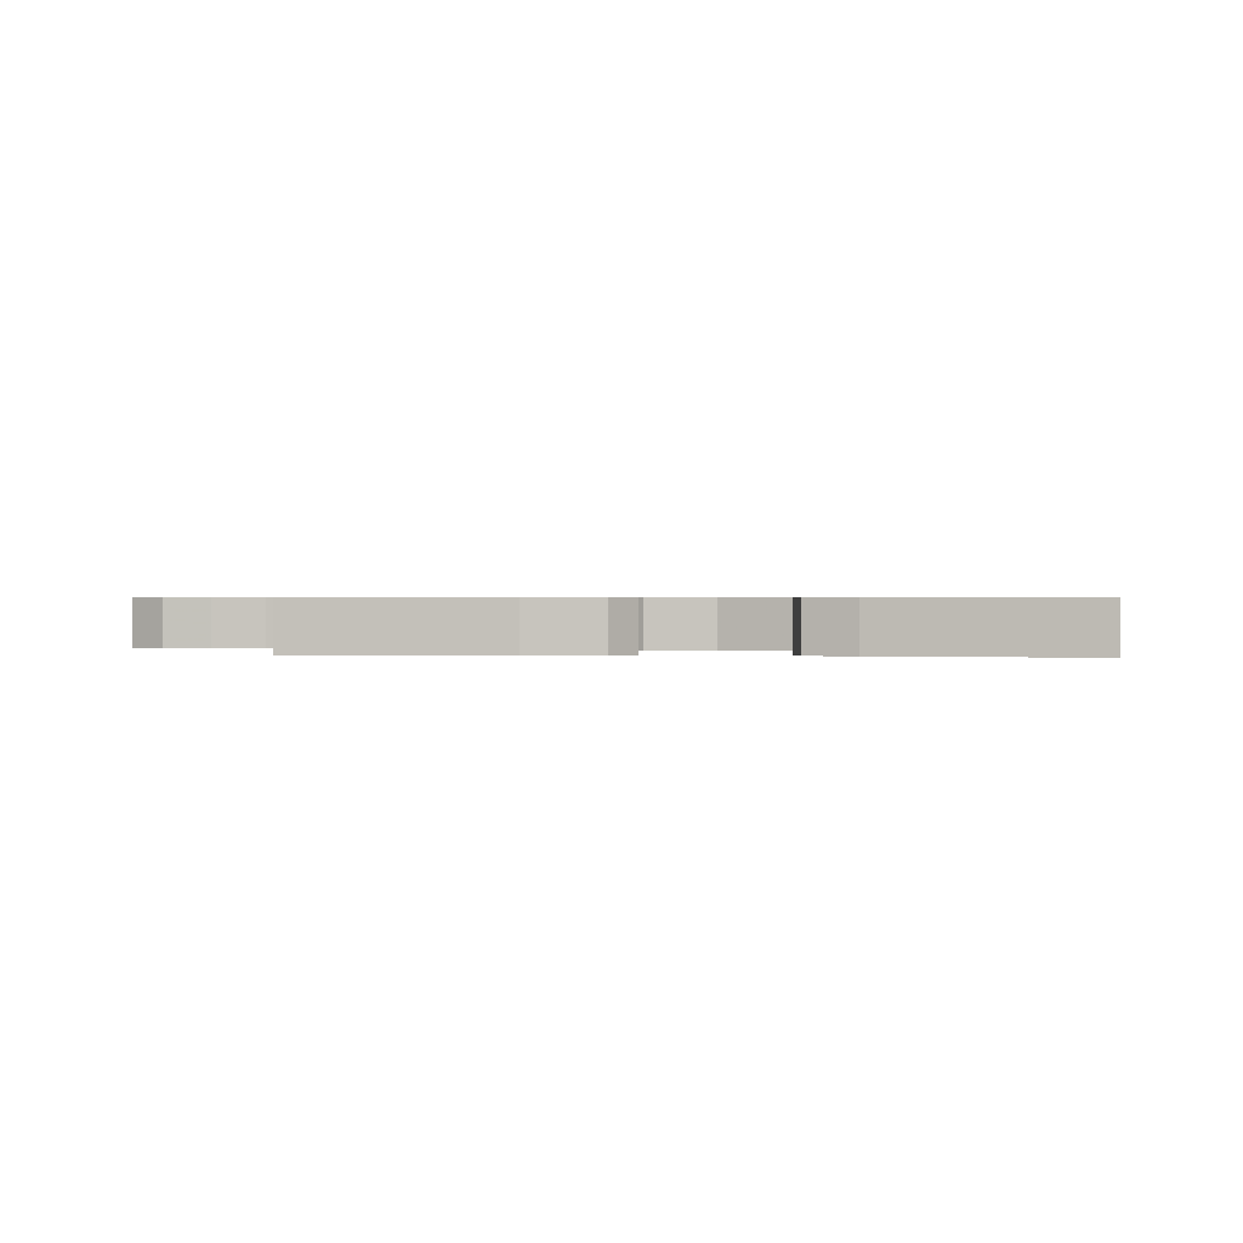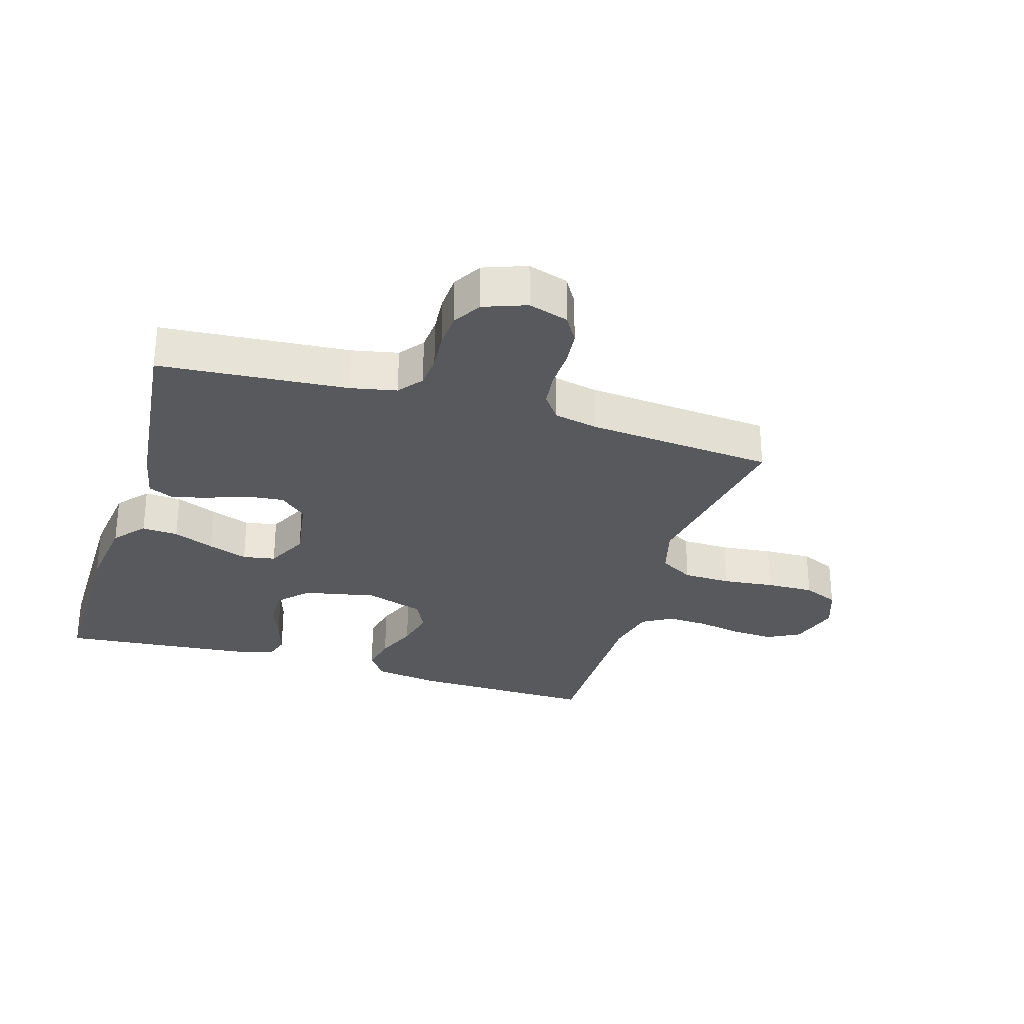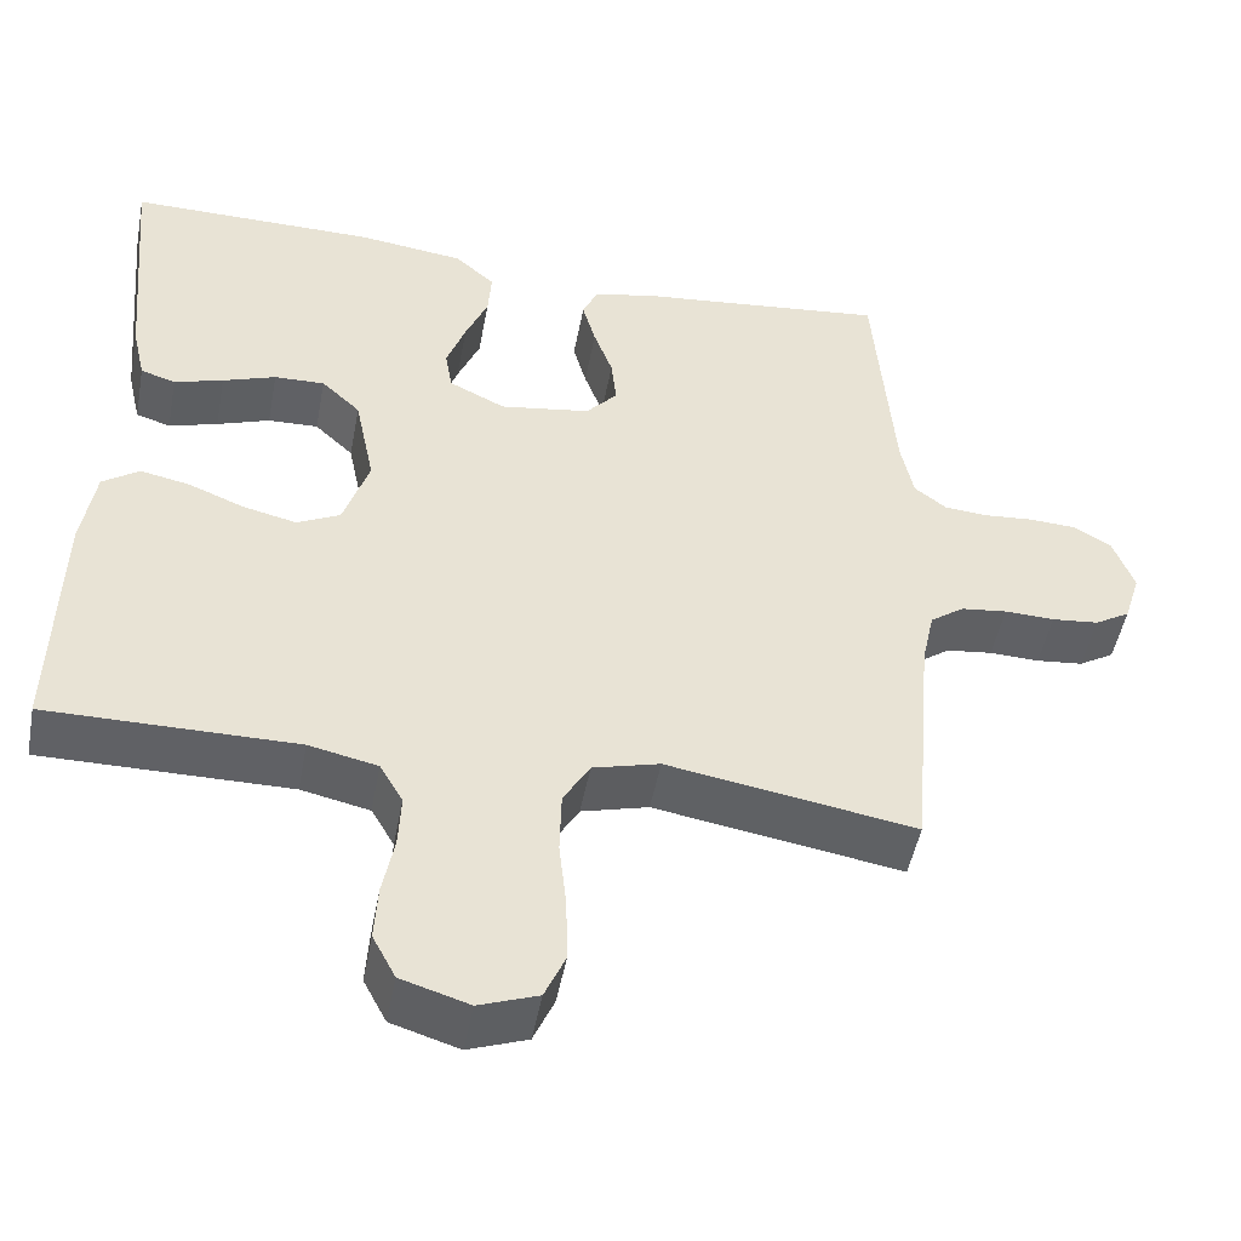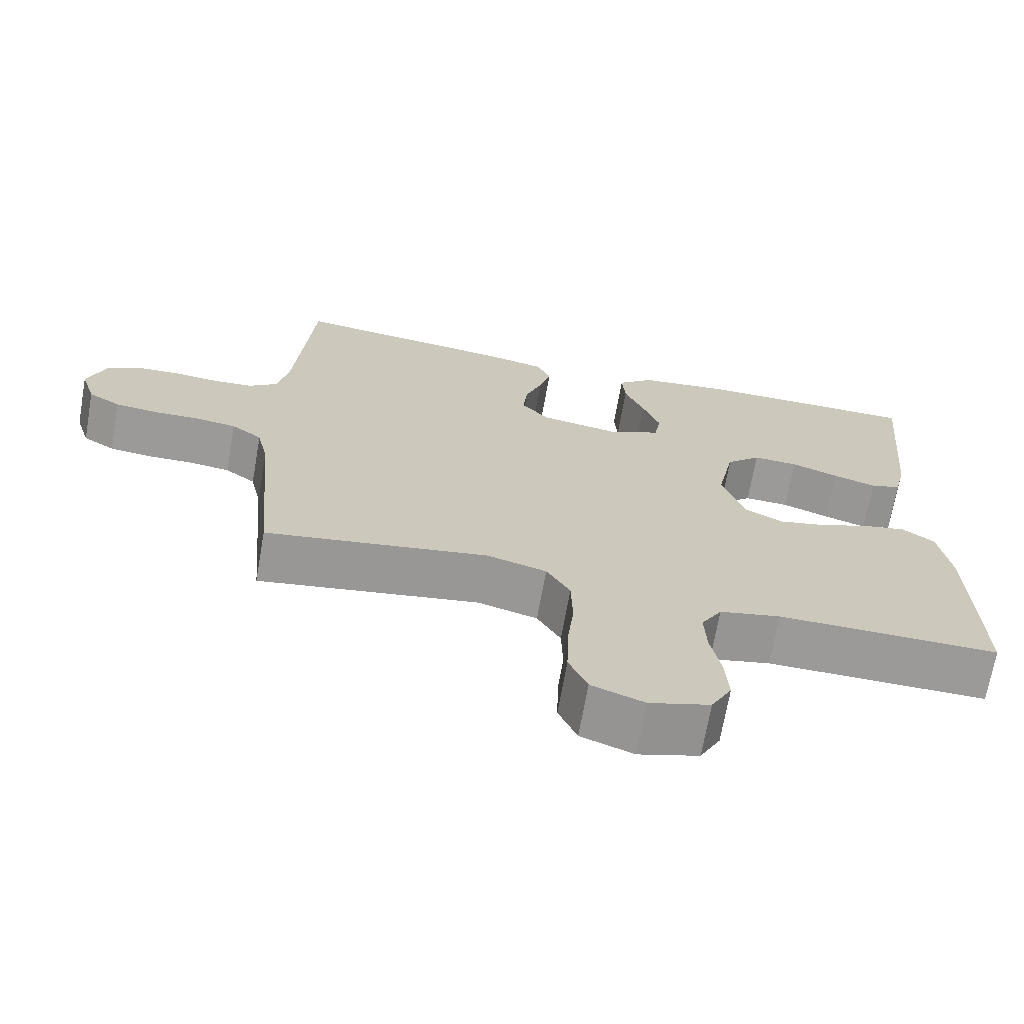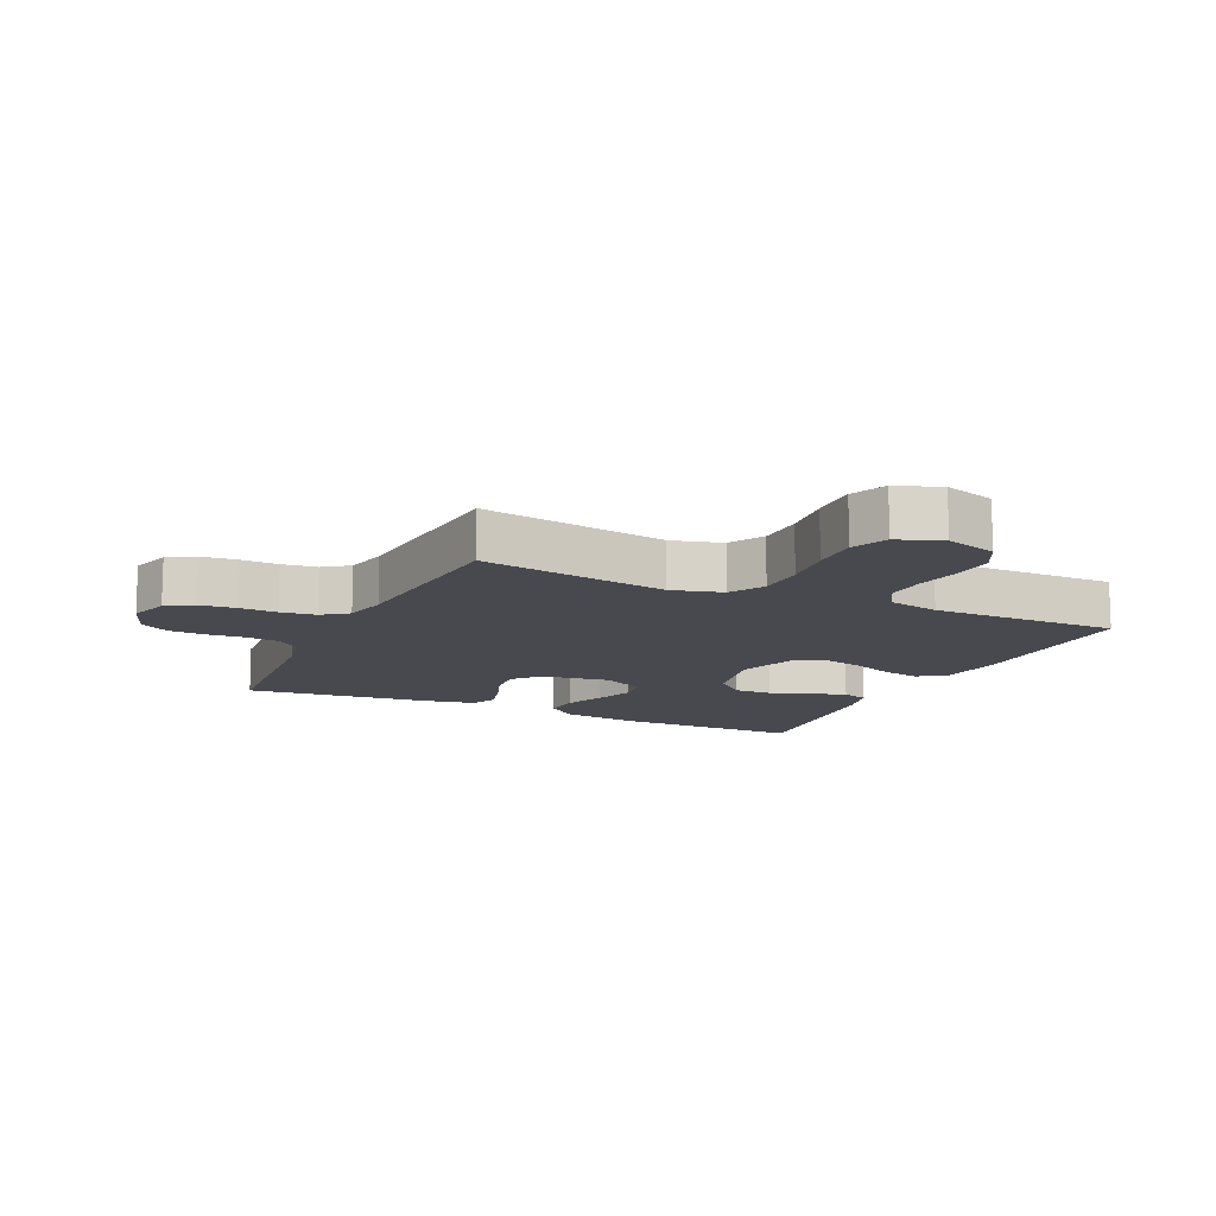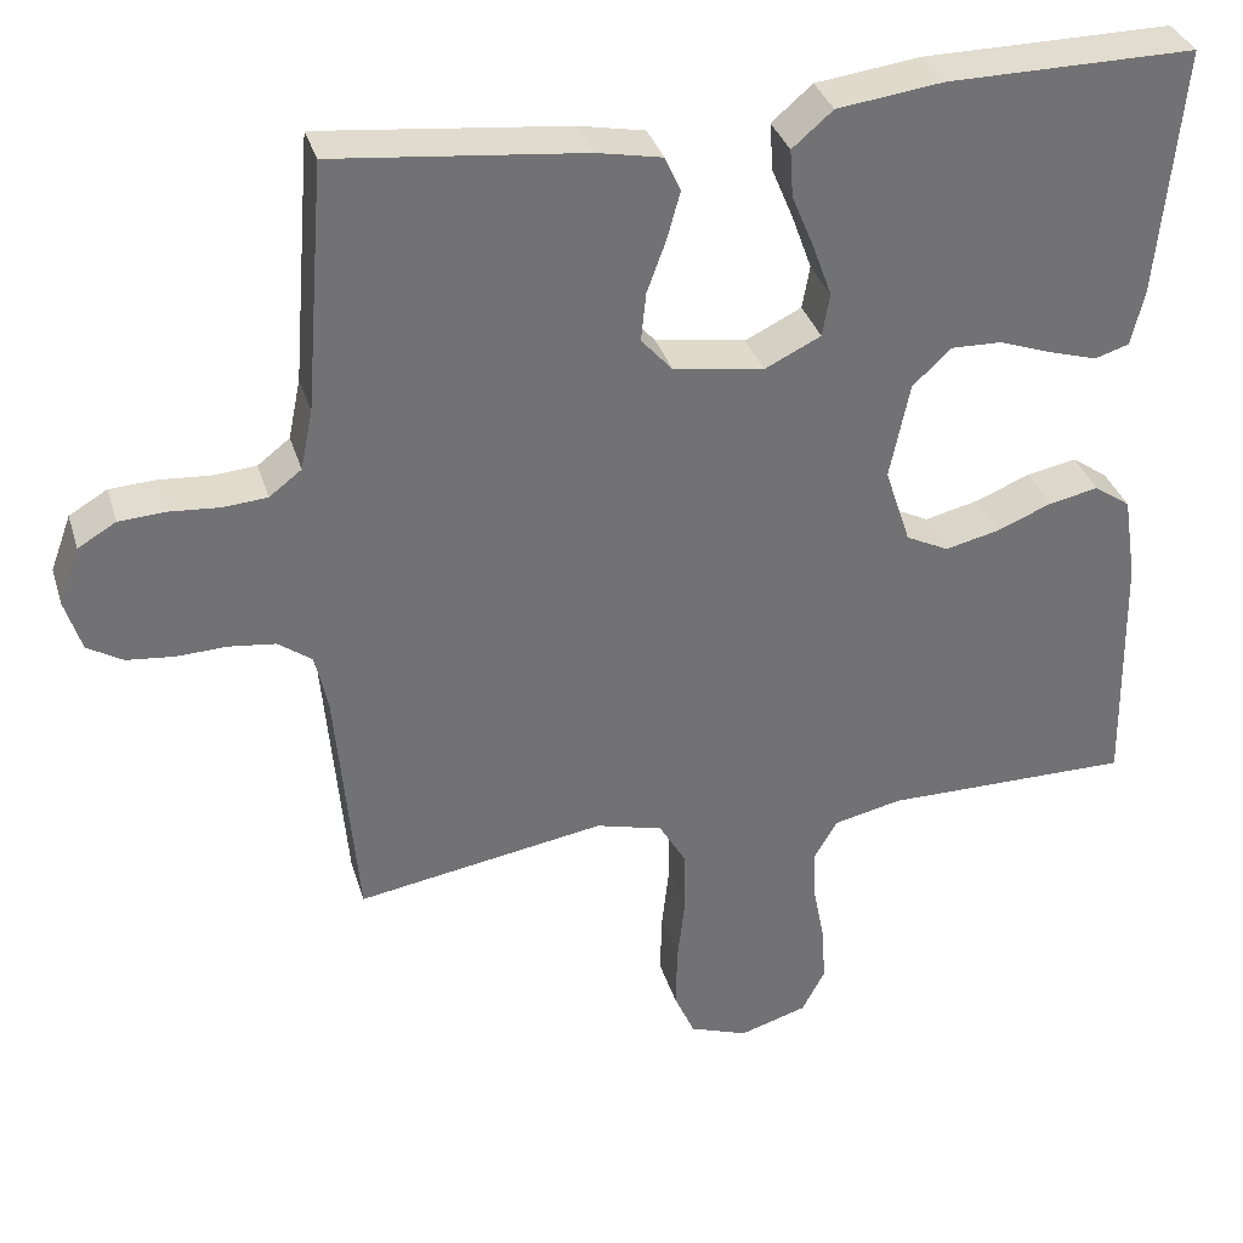
<metadata>
{"format":"obj","ext":"obj","renderer":"f3d","projection":"perspective","resolution":1024,"background":"white","views":[{"elev":0.5,"azim":-81.7,"up":"+Y"},{"elev":-29.1,"azim":73.1,"up":"+Y"},{"elev":-48.9,"azim":-10.7,"up":"+Z"},{"elev":-69.4,"azim":170.0,"up":"+Z"},{"elev":-12.6,"azim":155.1,"up":"+Y"},{"elev":34.5,"azim":163.9,"up":"+Z"}]}
</metadata>
<code>
v -0.5 0.07 0.5
v -0.2 0.07 0.499
v -0.072 0.07 0.483
v -0.023 0.07 0.441
v -0.027 0.07 0.383
v -0.054 0.07 0.318
v -0.077 0.07 0.254
v -0.068 0.07 0.202
v 0 0.07 0.169
v 0.109 0.07 0.186
v 0.147 0.07 0.229
v 0.141 0.07 0.288
v 0.118 0.07 0.351
v 0.102 0.07 0.409
v 0.121 0.07 0.451
v 0.2 0.07 0.467
v 0.5 0.07 0.5
v 0.524 0.07 0.2
v 0.539 0.07 0.127
v 0.578 0.07 0.097
v 0.631 0.07 0.093
v 0.691 0.07 0.098
v 0.748 0.07 0.095
v 0.794 0.07 0.068
v 0.819 0.07 0
v 0.799 0.07 -0.064
v 0.756 0.07 -0.09
v 0.699 0.07 -0.096
v 0.638 0.07 -0.094
v 0.582 0.07 -0.101
v 0.541 0.07 -0.131
v 0.526 0.07 -0.2
v 0.5 0.07 -0.5
v 0.2 0.07 -0.451
v 0.119 0.07 -0.473
v 0.087 0.07 -0.528
v 0.085 0.07 -0.604
v 0.094 0.07 -0.687
v 0.096 0.07 -0.764
v 0.071 0.07 -0.821
v 0 0.07 -0.847
v -0.082 0.07 -0.822
v -0.11 0.07 -0.769
v -0.106 0.07 -0.702
v -0.092 0.07 -0.629
v -0.089 0.07 -0.564
v -0.117 0.07 -0.516
v -0.2 0.07 -0.498
v -0.5 0.07 -0.5
v -0.494 0.07 -0.2
v -0.478 0.07 -0.097
v -0.434 0.07 -0.066
v -0.374 0.07 -0.078
v -0.307 0.07 -0.105
v -0.242 0.07 -0.12
v -0.19 0.07 -0.094
v -0.159 0.07 0
v -0.183 0.07 0.117
v -0.23 0.07 0.161
v -0.291 0.07 0.159
v -0.355 0.07 0.136
v -0.414 0.07 0.118
v -0.456 0.07 0.131
v -0.472 0.07 0.2
v -0.5 0 0.5
v -0.2 0 0.499
v -0.072 0 0.483
v -0.023 0 0.441
v -0.027 0 0.383
v -0.054 0 0.318
v -0.077 0 0.254
v -0.068 0 0.202
v 0 0 0.169
v 0.109 0 0.186
v 0.147 0 0.229
v 0.141 0 0.288
v 0.118 0 0.351
v 0.102 0 0.409
v 0.121 0 0.451
v 0.2 0 0.467
v 0.5 0 0.5
v 0.524 0 0.2
v 0.539 0 0.127
v 0.578 0 0.097
v 0.631 0 0.093
v 0.691 0 0.098
v 0.748 0 0.095
v 0.794 0 0.068
v 0.819 0 0
v 0.799 0 -0.064
v 0.756 0 -0.09
v 0.699 0 -0.096
v 0.638 0 -0.094
v 0.582 0 -0.101
v 0.541 0 -0.131
v 0.526 0 -0.2
v 0.5 0 -0.5
v 0.2 0 -0.451
v 0.119 0 -0.473
v 0.087 0 -0.528
v 0.085 0 -0.604
v 0.094 0 -0.687
v 0.096 0 -0.764
v 0.071 0 -0.821
v 0 0 -0.847
v -0.082 0 -0.822
v -0.11 0 -0.769
v -0.106 0 -0.702
v -0.092 0 -0.629
v -0.089 0 -0.564
v -0.117 0 -0.516
v -0.2 0 -0.498
v -0.5 0 -0.5
v -0.494 0 -0.2
v -0.478 0 -0.097
v -0.434 0 -0.066
v -0.374 0 -0.078
v -0.307 0 -0.105
v -0.242 0 -0.12
v -0.19 0 -0.094
v -0.159 0 0
v -0.183 0 0.117
v -0.23 0 0.161
v -0.291 0 0.159
v -0.355 0 0.136
v -0.414 0 0.118
v -0.456 0 0.131
v -0.472 0 0.2
f 60 61 62 63
f 60 63 64 1
f 51 52 53 54
f 51 54 55
f 48 49 50 51
f 47 48 51 55
f 46 47 55 56
f 42 43 44 45
f 42 45 46
f 41 42 46
f 37 38 39 40
f 36 37 40 41
f 32 33 34
f 31 32 34 35
f 26 27 28 29
f 26 29 30
f 25 26 30
f 24 25 30
f 21 22 23 24
f 20 21 24 30
f 19 20 30 31
f 15 16 17 18
f 12 13 14 15
f 12 15 18 19
f 3 4 5 6
f 3 6 7
f 2 3 7
f 59 60 1 2
f 58 59 2 7
f 57 58 7 8
f 56 57 8 9
f 36 41 46 56
f 35 36 56 9
f 31 35 9 10
f 11 12 19 31
f 10 11 31
f 127 126 125 124
f 65 128 127 124
f 118 117 116 115
f 119 118 115
f 115 114 113 112
f 119 115 112 111
f 120 119 111 110
f 109 108 107 106
f 110 109 106
f 110 106 105
f 104 103 102 101
f 105 104 101 100
f 98 97 96
f 99 98 96 95
f 93 92 91 90
f 94 93 90
f 94 90 89
f 94 89 88
f 88 87 86 85
f 94 88 85 84
f 95 94 84 83
f 82 81 80 79
f 79 78 77 76
f 83 82 79 76
f 70 69 68 67
f 71 70 67
f 71 67 66
f 66 65 124 123
f 71 66 123 122
f 72 71 122 121
f 73 72 121 120
f 120 110 105 100
f 73 120 100 99
f 74 73 99 95
f 95 83 76 75
f 95 75 74
f 1 65 66 2
f 2 66 67 3
f 3 67 68 4
f 4 68 69 5
f 5 69 70 6
f 6 70 71 7
f 7 71 72 8
f 8 72 73 9
f 9 73 74 10
f 10 74 75 11
f 11 75 76 12
f 12 76 77 13
f 13 77 78 14
f 14 78 79 15
f 15 79 80 16
f 16 80 81 17
f 17 81 82 18
f 18 82 83 19
f 19 83 84 20
f 20 84 85 21
f 21 85 86 22
f 22 86 87 23
f 23 87 88 24
f 24 88 89 25
f 25 89 90 26
f 26 90 91 27
f 27 91 92 28
f 28 92 93 29
f 29 93 94 30
f 30 94 95 31
f 31 95 96 32
f 32 96 97 33
f 33 97 98 34
f 34 98 99 35
f 35 99 100 36
f 36 100 101 37
f 37 101 102 38
f 38 102 103 39
f 39 103 104 40
f 40 104 105 41
f 41 105 106 42
f 42 106 107 43
f 43 107 108 44
f 44 108 109 45
f 45 109 110 46
f 46 110 111 47
f 47 111 112 48
f 48 112 113 49
f 49 113 114 50
f 50 114 115 51
f 51 115 116 52
f 52 116 117 53
f 53 117 118 54
f 54 118 119 55
f 55 119 120 56
f 56 120 121 57
f 57 121 122 58
f 58 122 123 59
f 59 123 124 60
f 60 124 125 61
f 61 125 126 62
f 62 126 127 63
f 63 127 128 64
f 64 128 65 1

</code>
